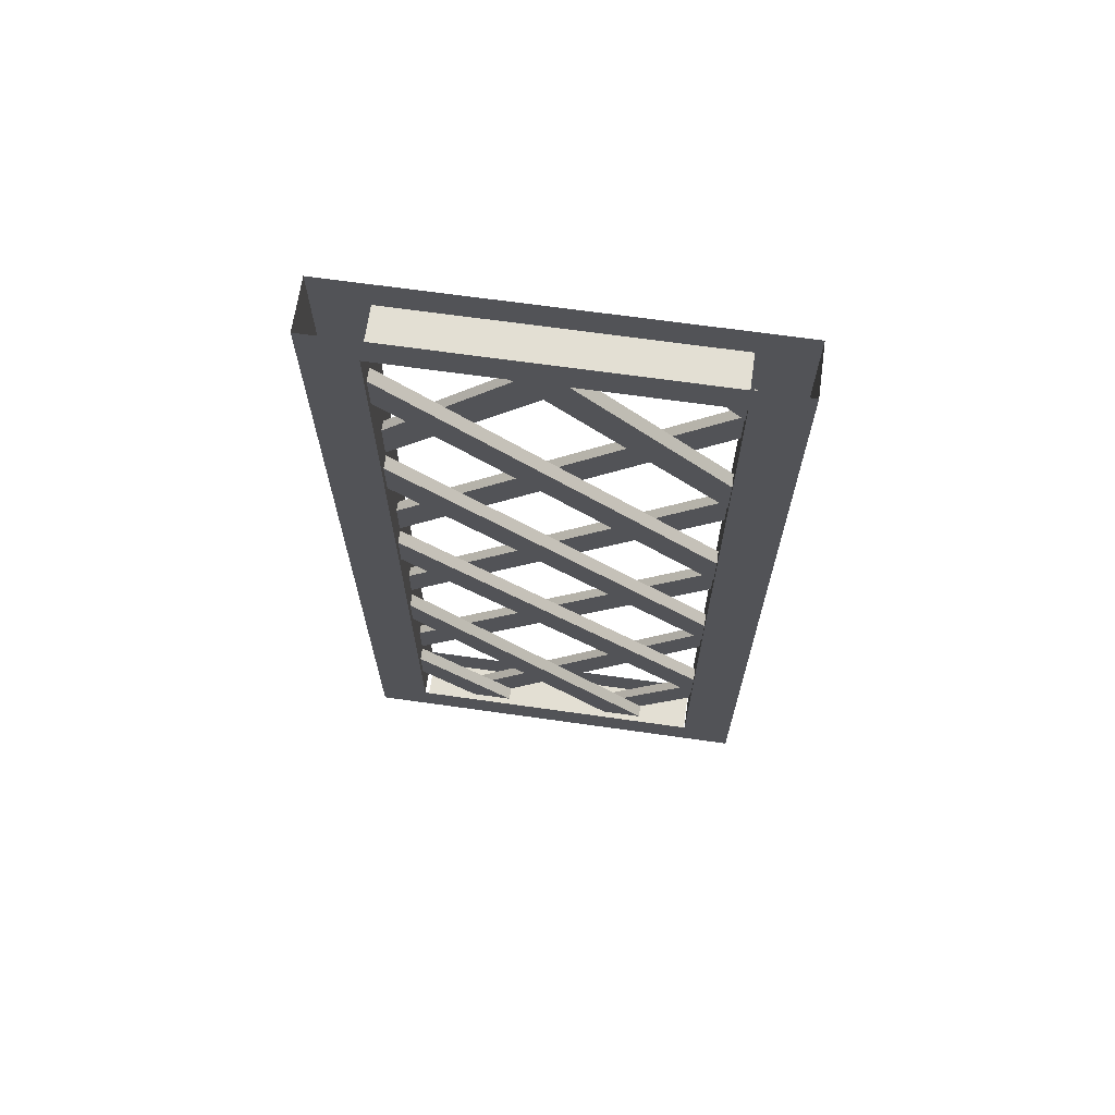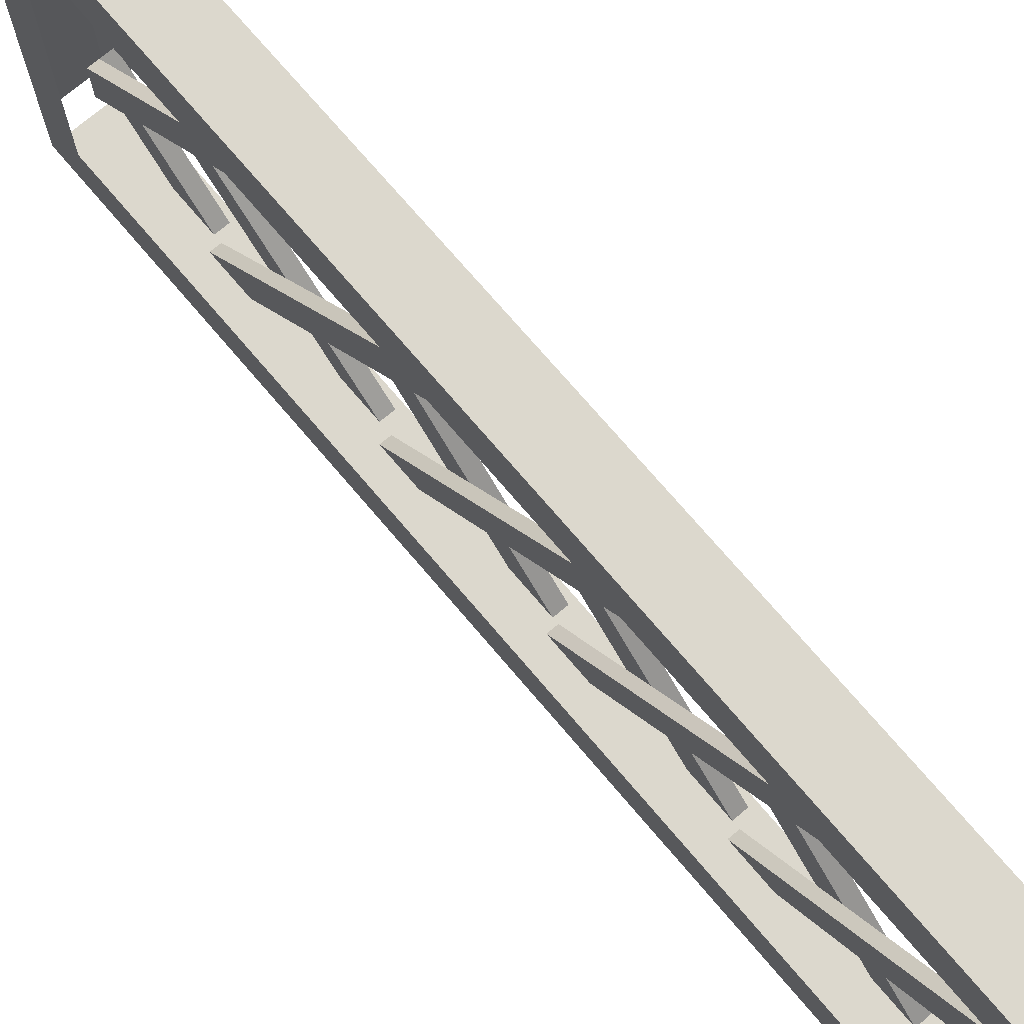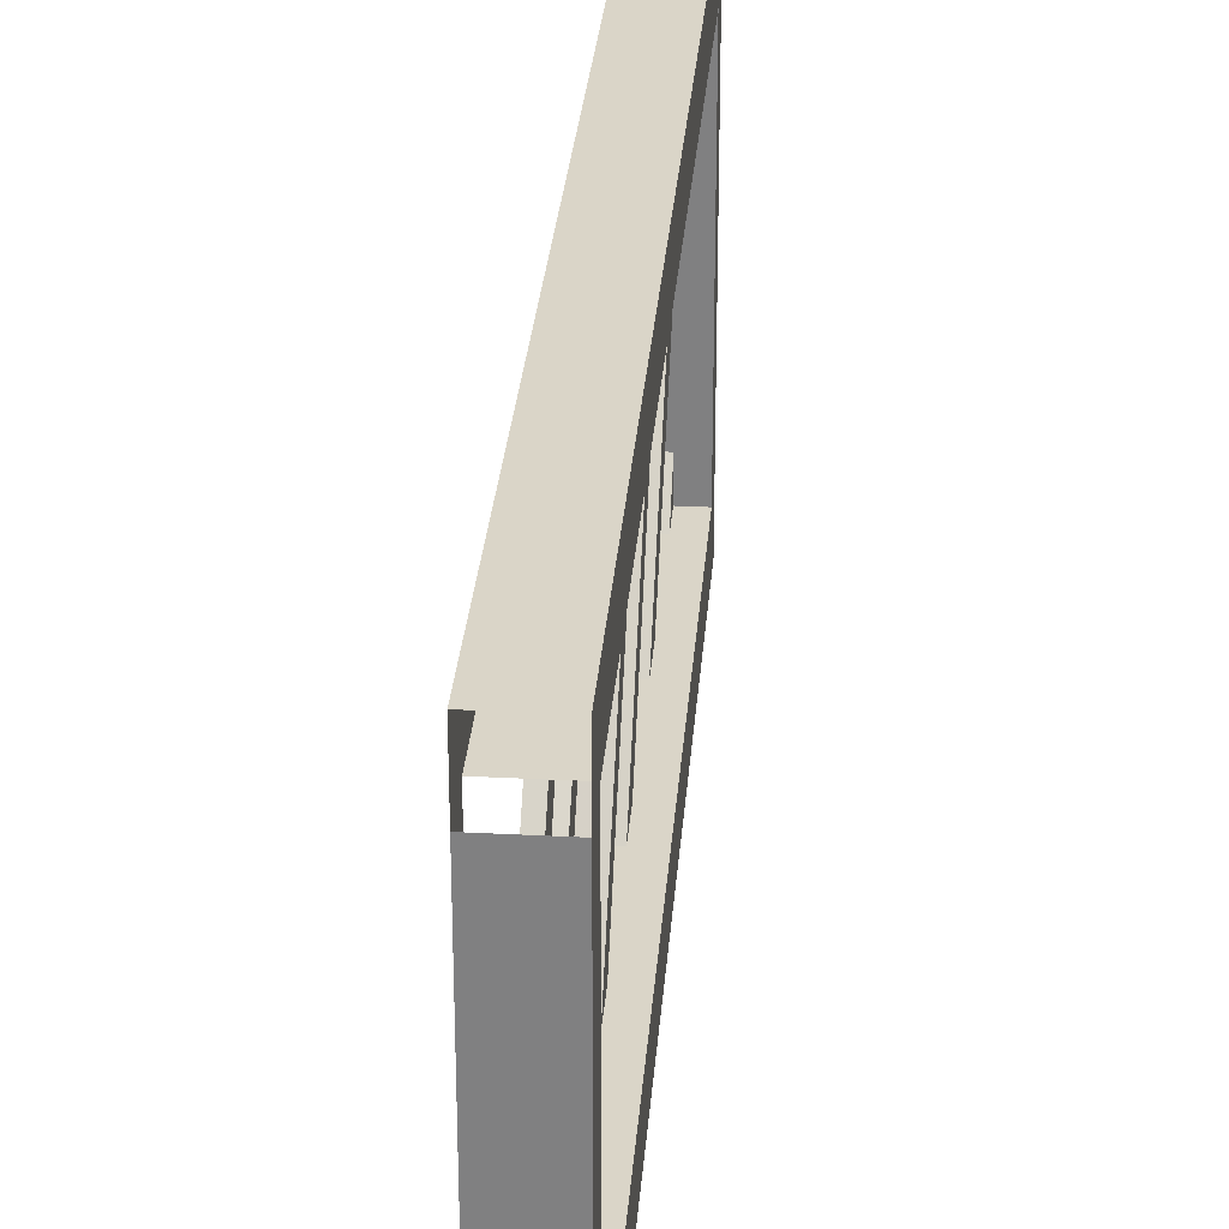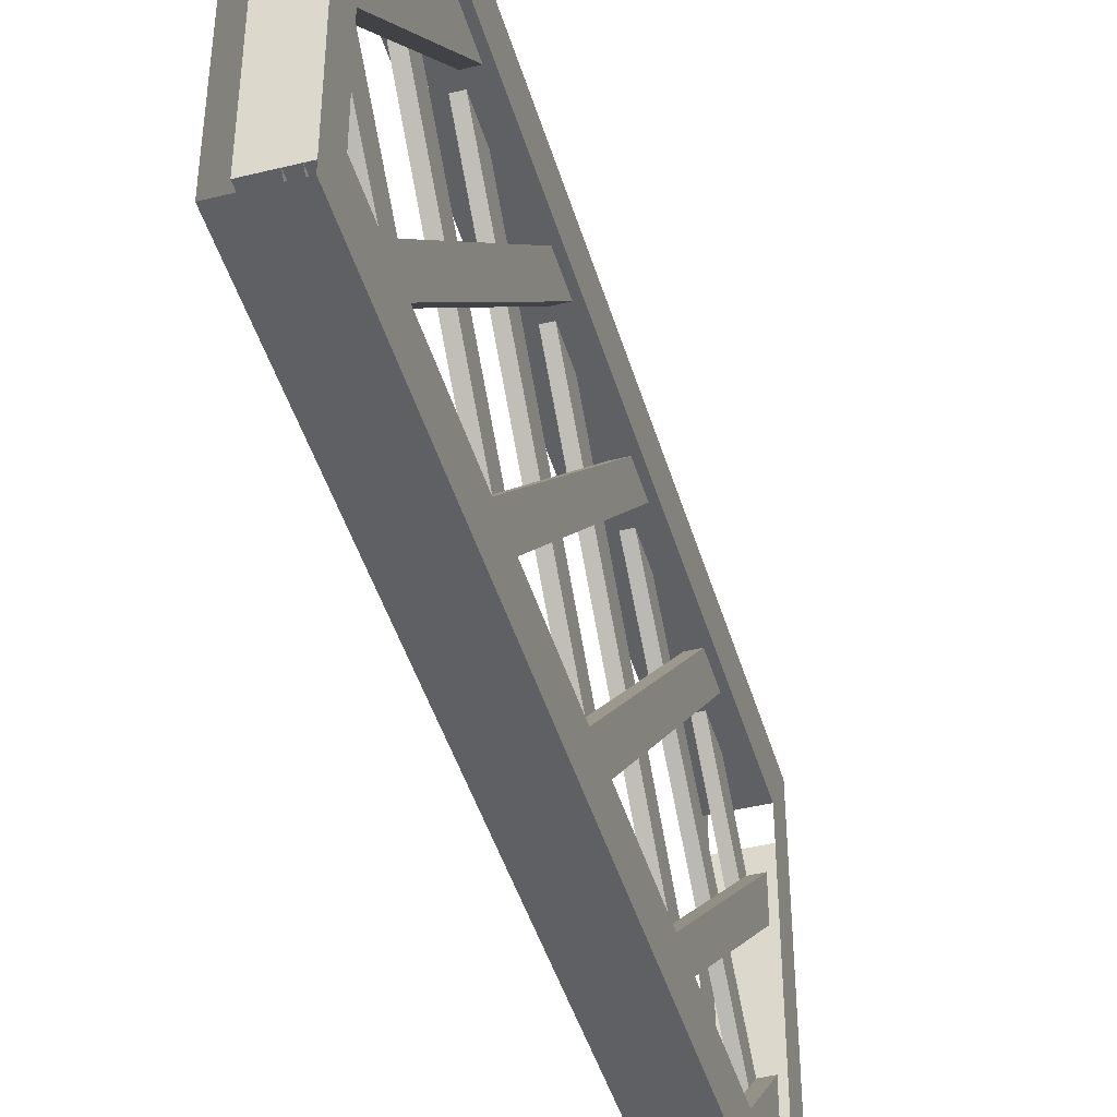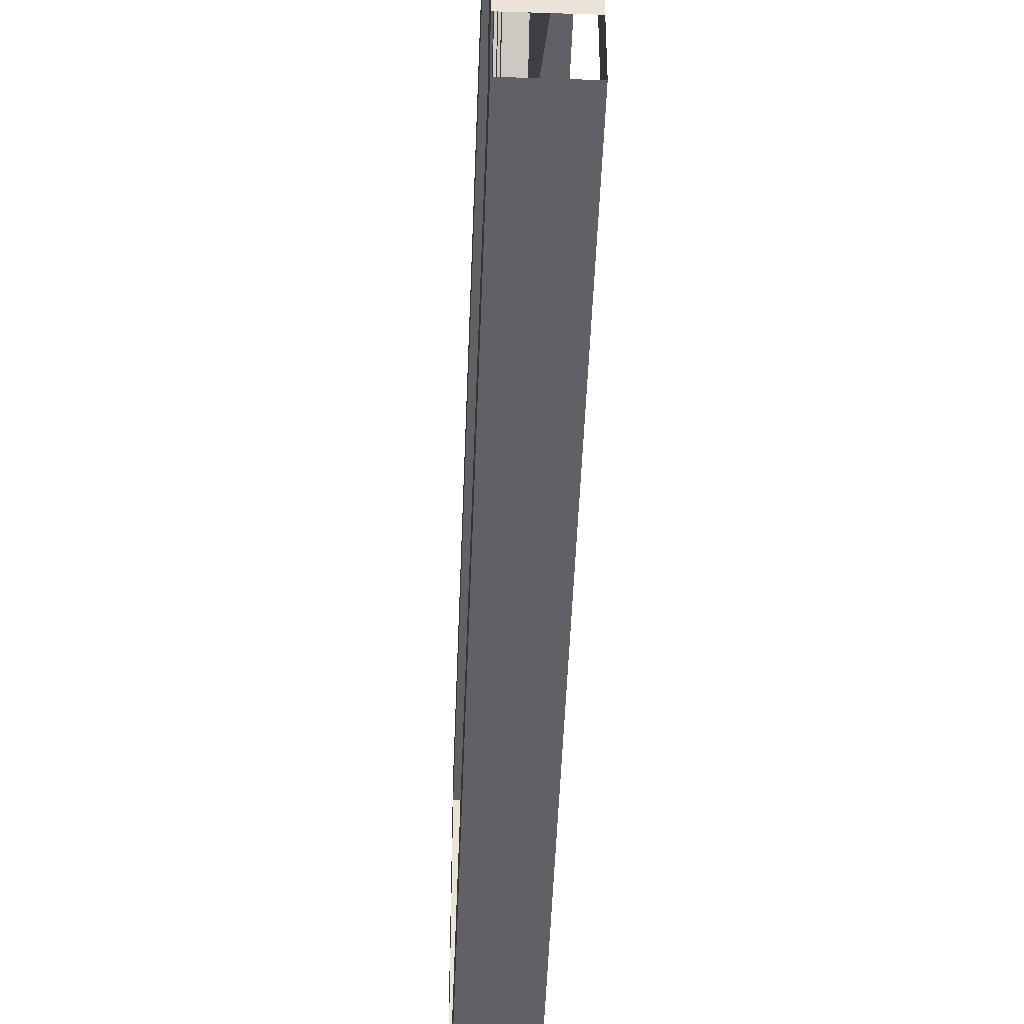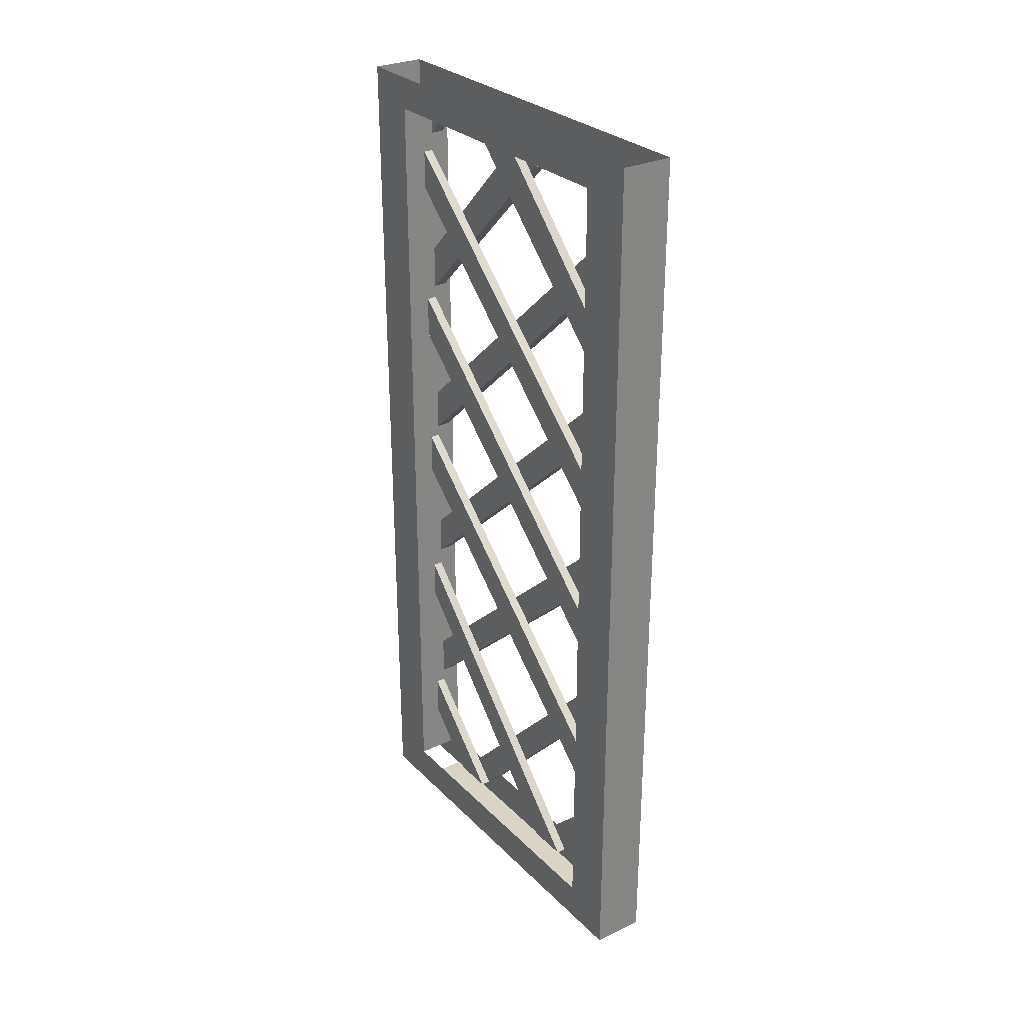
<metadata>
{"format":"obj","ext":"obj","renderer":"f3d","projection":"perspective","resolution":1024,"background":"white","views":[{"elev":67.1,"azim":-81.9,"up":"+Y"},{"elev":72.5,"azim":139.7,"up":"+Z"},{"elev":29.2,"azim":4.4,"up":"+Z"},{"elev":-44.3,"azim":-164.0,"up":"+Z"},{"elev":-48.0,"azim":-2.1,"up":"+Z"},{"elev":28.9,"azim":145.0,"up":"+Y"}]}
</metadata>
<code>
v -0.5 -2.047 -0.5
v -0.5 0 -0.5
v -0.375 0 -0.5
v -0.375 -2.047 -0.5
v -0.375 -2.141 -0.5
v -0.5 -2.141 -0.5
v -0.5 -2.047 -0.375
v -0.5 -0.07812 -0.375
v -0.5 -0.07812 0.375
v -0.5 0 0.5
v -0.5 -2.047 0.5
v -0.375 -2.047 0.5
v -0.375 0 0.5
v -0.375 -0.07812 0.375
v -0.375 -0.07812 -0.375
v -0.375 -2.047 -0.375
v -0.375 -2.141 -0.375
v -0.375 -2.141 0.5
v -0.5 -2.141 0.5
v -0.5 -2.047 0.375
v -0.5 -2.141 0.375
v -0.5 -2.141 -0.375
v -0.375 -2.141 0.375
v -0.375 -2.047 0.375
v -0.4297 -0.07812 0.1328
v -0.4297 -0.6328 -0.4375
v -0.4297 -0.5312 -0.4375
v -0.4297 -0.07812 0.007812
v -0.4531 -0.5312 -0.4375
v -0.4531 -0.07812 0.007812
v -0.4531 -0.6328 -0.4375
v -0.4531 -0.07812 0.1328
v -0.4297 -0.2266 0.4453
v -0.4297 -1.039 -0.4375
v -0.4297 -0.9375 -0.4375
v -0.4297 -0.1328 0.4453
v -0.4531 -0.9375 -0.4375
v -0.4531 -0.1328 0.4453
v -0.4531 -1.039 -0.4375
v -0.4531 -0.2266 0.4453
v -0.4531 -0.07812 0.3828
v -0.4844 -0.07812 0.3828
v -0.4844 -0.1328 0.4453
v -0.4844 -0.07812 0.3047
v -0.4844 -0.2266 0.4453
v -0.4531 -0.07812 0.3047
v -0.4297 -0.6328 0.4453
v -0.4297 -1.43 -0.4375
v -0.4297 -1.336 -0.4375
v -0.4297 -0.5312 0.4453
v -0.4531 -1.336 -0.4375
v -0.4531 -0.5312 0.4453
v -0.4531 -1.43 -0.4375
v -0.4531 -0.6328 0.4453
v -0.4531 -0.07812 0
v -0.4844 -0.07812 0
v -0.4844 -0.5312 0.4453
v -0.4844 -0.07812 -0.1172
v -0.4844 -0.6328 0.4453
v -0.4531 -0.07812 -0.1172
v -0.4844 -0.2266 -0.4375
v -0.4844 -1.039 0.4453
v -0.4844 -0.9375 0.4453
v -0.4844 -0.1328 -0.4375
v -0.4531 -0.9375 0.4453
v -0.4531 -0.1328 -0.4375
v -0.4531 -0.2266 -0.4375
v -0.4531 -0.07812 -0.375
v -0.4531 -0.07812 -0.2891
v -0.4297 -0.2266 -0.4375
v -0.4297 -0.07812 -0.2891
v -0.4297 -0.1328 -0.4375
v -0.4297 -0.07812 -0.375
v -0.4844 -1.844 -0.4375
v -0.4844 -2.047 -0.2344
v -0.4844 -2.047 -0.1328
v -0.4844 -1.742 -0.4375
v -0.4531 -2.047 -0.1328
v -0.4531 -1.742 -0.4375
v -0.4531 -2.047 -0.2344
v -0.4531 -1.844 -0.4375
v -0.4297 -0.9375 0.4453
v -0.4297 -1.742 -0.4375
v -0.4297 -1.844 -0.4375
v -0.4297 -1.039 0.4453
v -0.4531 -1.039 0.4453
v -0.4297 -1.844 0.4453
v -0.4297 -2.047 0.2422
v -0.4297 -2.047 0.1406
v -0.4297 -1.742 0.4453
v -0.4531 -2.047 0.1406
v -0.4531 -1.742 0.4453
v -0.4531 -2.047 0.2422
v -0.4531 -1.844 0.4453
v -0.4844 -0.9375 -0.4375
v -0.4844 -1.742 0.4453
v -0.4844 -1.039 -0.4375
v -0.4844 -1.844 0.4453
v -0.4297 -1.43 0.4453
v -0.4297 -2.047 -0.1328
v -0.4297 -2.047 -0.2344
v -0.4297 -1.336 0.4453
v -0.4531 -1.336 0.4453
v -0.4531 -1.43 0.4453
v -0.4844 -0.5312 -0.4375
v -0.4844 -1.336 0.4453
v -0.4844 -0.6328 -0.4375
v -0.4844 -1.43 0.4453
v -0.4844 -1.43 -0.4375
v -0.4844 -2.047 0.1406
v -0.4844 -2.047 0.2422
v -0.4844 -1.336 -0.4375
v -0.5 -2.047 -0.5
v -0.5 -2.047 -0.5
v -0.5 -2.047 -0.5
v -0.5 -2.047 -0.5
v -0.5 -2.047 -0.5
v -0.5 -2.047 -0.5
v -0.5 -2.047 -0.5
v -0.5 -2.047 -0.5
v -0.5 -2.047 -0.5
v -0.5 -2.047 -0.5
v -0.5 -2.047 -0.5
v -0.5 -2.047 -0.5
v -0.5 -2.047 -0.5
v -0.5 -2.047 -0.5
v -0.5 -2.047 -0.5
v -0.5 -2.047 -0.5
v -0.5 -2.047 -0.5
v -0.5 -2.047 -0.5
v -0.5 -2.047 -0.5
v -0.5 -2.047 -0.5
v -0.5 -2.047 -0.5
v -0.5 -2.047 -0.5
v -0.5 -2.047 -0.5
v -0.5 -2.047 -0.5
v -0.5 -2.047 -0.5
v -0.5 -2.047 -0.5
v -0.5 -2.047 -0.5
v -0.5 -2.047 -0.5
v -0.5 -2.047 -0.5
v -0.5 -2.047 -0.5
v -0.5 -2.047 -0.5
v -0.5 -2.047 -0.5
v -0.5 -2.047 -0.5
v -0.5 -2.047 -0.5
v -0.5 -2.047 -0.5
v -0.5 -2.047 -0.5
v -0.5 -2.047 -0.5
v -0.5 -2.047 -0.5
v -0.5 -2.047 -0.5
v -0.5 -2.047 -0.5
v -0.5 -2.047 -0.5
v -0.5 -2.047 -0.5
v -0.5 -2.047 -0.5
v -0.5 -2.047 -0.5
v -0.5 -2.047 -0.5
v -0.5 -2.047 -0.5
v -0.5 -2.047 -0.5
v -0.5 -2.047 -0.5
v -0.5 -2.047 -0.5
v -0.5 -2.047 -0.5
v -0.5 -2.047 -0.5
v -0.5 -2.047 -0.5
v -0.5 -2.047 -0.5
v -0.5 -2.047 -0.5
v -0.5 -2.047 -0.5
v -0.5 -2.047 -0.5
v -0.5 -2.047 -0.5
v -0.5 -2.047 -0.5
v -0.5 -2.047 -0.5
v -0.5 -2.047 -0.5
v -0.5 -2.047 -0.5
v -0.5 -2.047 -0.5
v -0.5 -2.047 -0.5
v -0.5 -2.047 -0.5
v -0.5 -2.047 -0.5
v -0.5 -2.047 -0.5
v -0.5 -2.047 -0.5
v -0.5 -2.047 -0.5
v -0.5 -2.047 -0.5
v -0.5 -2.047 -0.5
v -0.5 -2.047 -0.5
v -0.5 -2.047 -0.5
v -0.5 -2.047 -0.5
v -0.5 -2.047 -0.5
v -0.5 -2.047 -0.5
v -0.5 -2.047 -0.5
v -0.5 -2.047 -0.5
v -0.5 -2.047 -0.5
v -0.5 -2.047 -0.5
v -0.5 -2.047 -0.5
v -0.5 -2.047 -0.5
v -0.5 -2.047 -0.5
v -0.5 -2.047 -0.5
v -0.5 -2.047 -0.5
v -0.5 -2.047 -0.5
v -0.5 -2.047 -0.5
v -0.5 -2.047 -0.5
v -0.5 -2.047 -0.5
v -0.5 -2.047 -0.5
v -0.5 -2.047 -0.5
v -0.5 -2.047 -0.5
v -0.5 -2.047 -0.5
v -0.5 -2.047 -0.5
v -0.5 -2.047 -0.5
v -0.5 -2.047 -0.5
v -0.5 -2.047 -0.5
v -0.5 -2.047 -0.5
v -0.5 -2.047 -0.5
v -0.5 -2.047 -0.5
v -0.5 -2.047 -0.5
v -0.5 -2.047 -0.5
v -0.5 -2.047 -0.5
v -0.5 -2.047 -0.5
v -0.5 -2.047 -0.5
v -0.5 -2.047 -0.5
v -0.5 -2.047 -0.5
v -0.5 -2.047 -0.5
v -0.5 -2.047 -0.5
v -0.5 -2.047 -0.5
v -0.5 -2.047 -0.5
f 1 2 3
f 1 3 4
f 1 4 5
f 1 5 6
f 10 11 12
f 10 12 13
f 18 12 11
f 18 11 19
f 21 22 17
f 21 17 23
f 25 26 27
f 25 27 28
f 30 29 31
f 30 31 32
f 33 34 35
f 33 35 36
f 38 37 39
f 38 39 40
f 43 42 44
f 43 44 45
f 40 46 41
f 47 48 49
f 47 49 50
f 52 51 53
f 52 53 54
f 52 54 55
f 57 56 58
f 57 58 59
f 54 60 55
f 61 62 63
f 61 63 64
f 66 65 67
f 68 67 69
f 71 70 72
f 71 72 73
f 74 75 76
f 74 76 77
f 79 78 80
f 79 80 81
f 79 81 65
f 83 82 84
f 84 82 85
f 81 86 65
f 65 86 67
f 87 88 89
f 87 89 90
f 92 91 93
f 92 93 94
f 92 94 37
f 96 95 97
f 96 97 98
f 94 39 37
f 99 100 101
f 99 101 102
f 103 80 78
f 103 78 104
f 103 104 29
f 106 105 107
f 106 107 108
f 104 31 29
f 109 110 111
f 109 111 112
f 51 93 91
f 51 91 53
f 1 6 7
f 1 7 8
f 1 8 2
f 2 8 9
f 2 9 10
f 10 9 11
f 13 12 14
f 13 14 15
f 13 15 3
f 3 15 16
f 3 16 4
f 4 16 17
f 4 17 5
f 19 11 20
f 19 20 21
f 21 20 22
f 23 17 24
f 23 24 12
f 23 12 18
f 28 27 29
f 28 29 30
f 32 31 26
f 32 26 25
f 36 35 37
f 36 37 38
f 38 40 41
f 38 41 42
f 38 42 43
f 45 44 46
f 45 46 40
f 50 49 51
f 50 51 52
f 52 55 56
f 52 56 57
f 59 58 60
f 59 60 54
f 64 63 65
f 64 65 66
f 66 67 68
f 69 67 70
f 69 70 71
f 77 76 78
f 77 78 79
f 79 65 82
f 79 82 83
f 84 85 86
f 84 86 81
f 67 86 62
f 67 62 61
f 90 89 91
f 90 91 92
f 92 37 95
f 92 95 96
f 98 97 39
f 98 39 94
f 102 101 80
f 102 80 103
f 103 29 105
f 103 105 106
f 108 107 31
f 108 31 104
f 112 111 93
f 112 93 51
f 53 91 110
f 53 110 109
f 15 7 16
f 7 15 8
f 8 15 14
f 8 14 9
f 9 14 24
f 9 24 20
f 9 20 11
f 40 39 34
f 40 34 33
f 54 53 48
f 54 48 47
f 75 74 81
f 75 81 80
f 94 93 88
f 94 88 87
f 104 78 100
f 104 100 99
f 6 22 7
f 7 22 20
f 12 24 14
f 17 16 24

</code>
